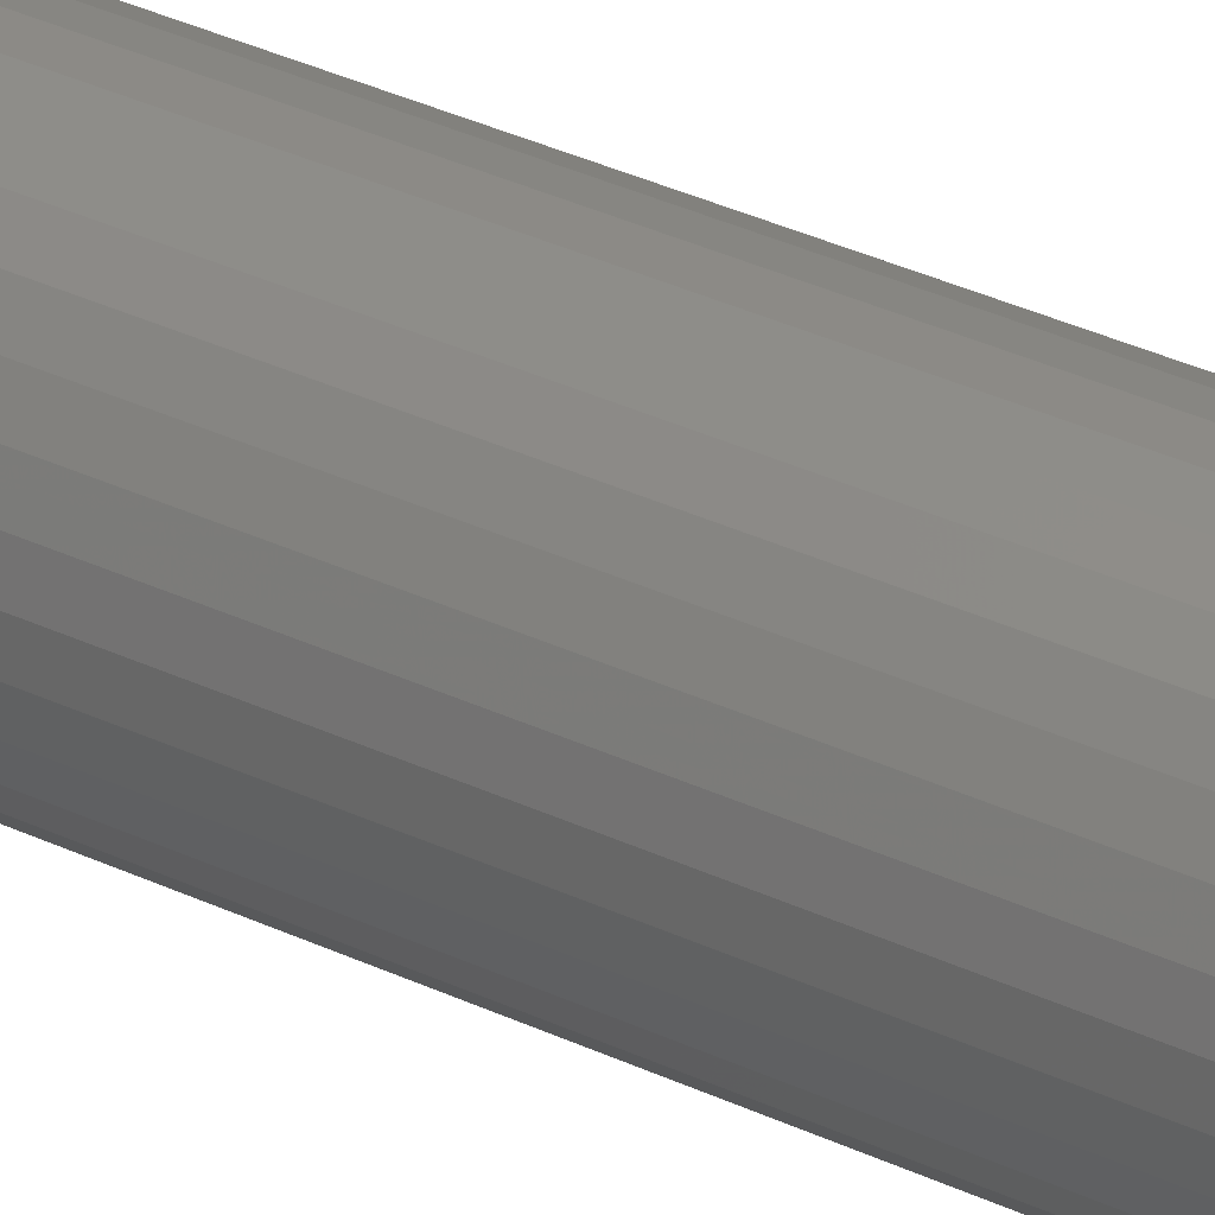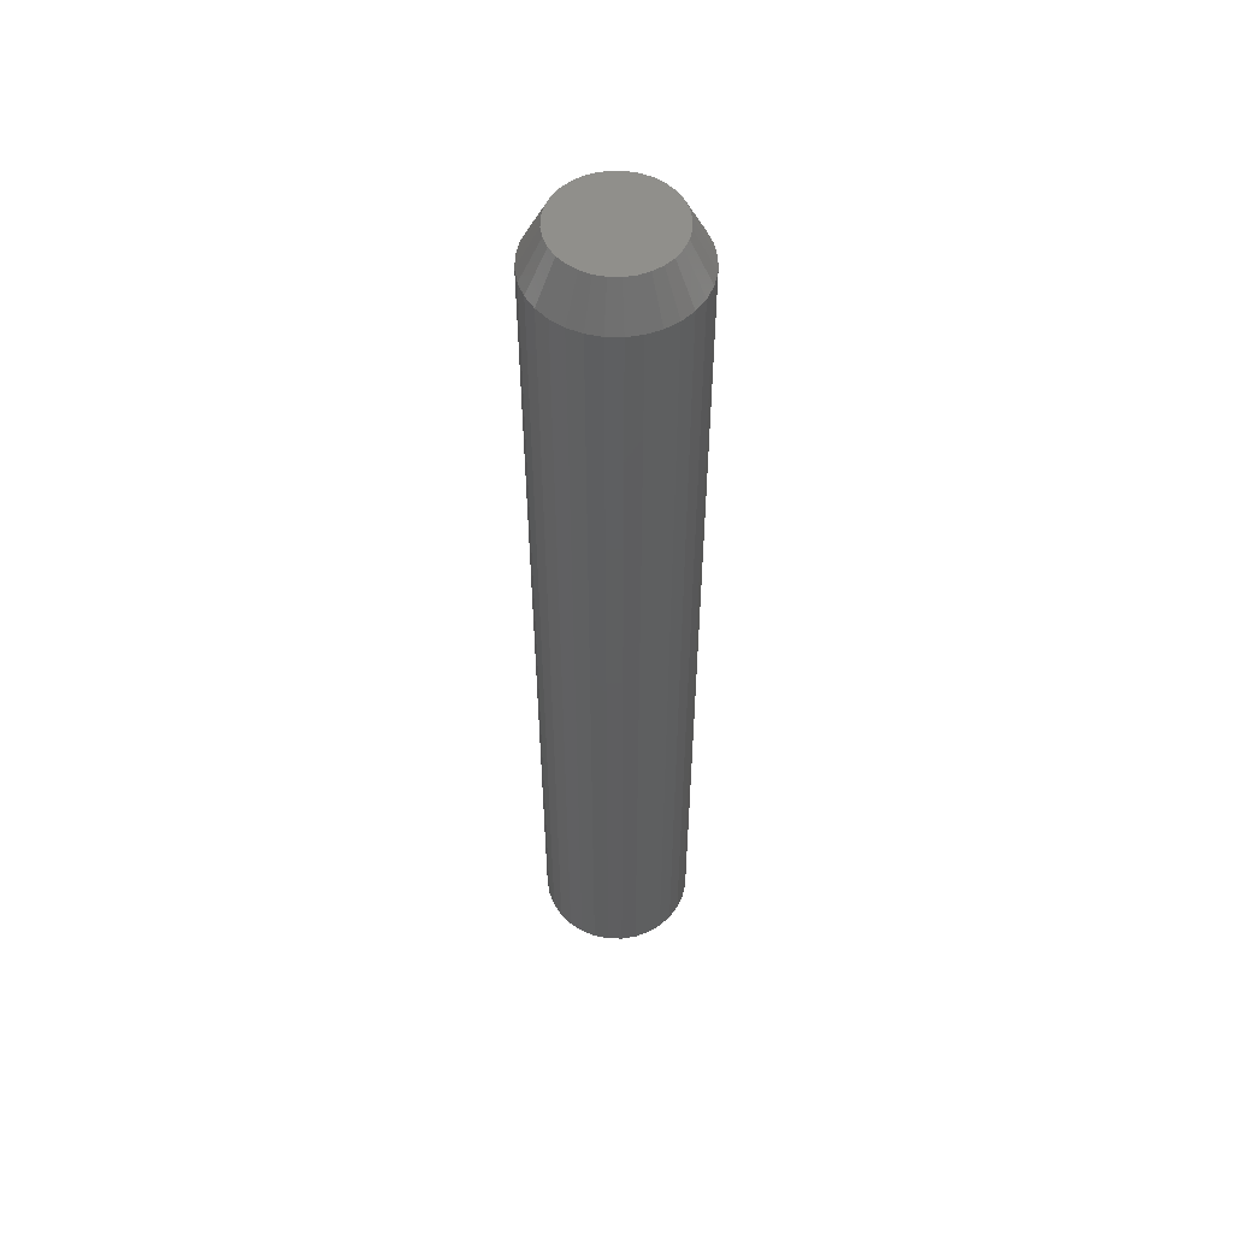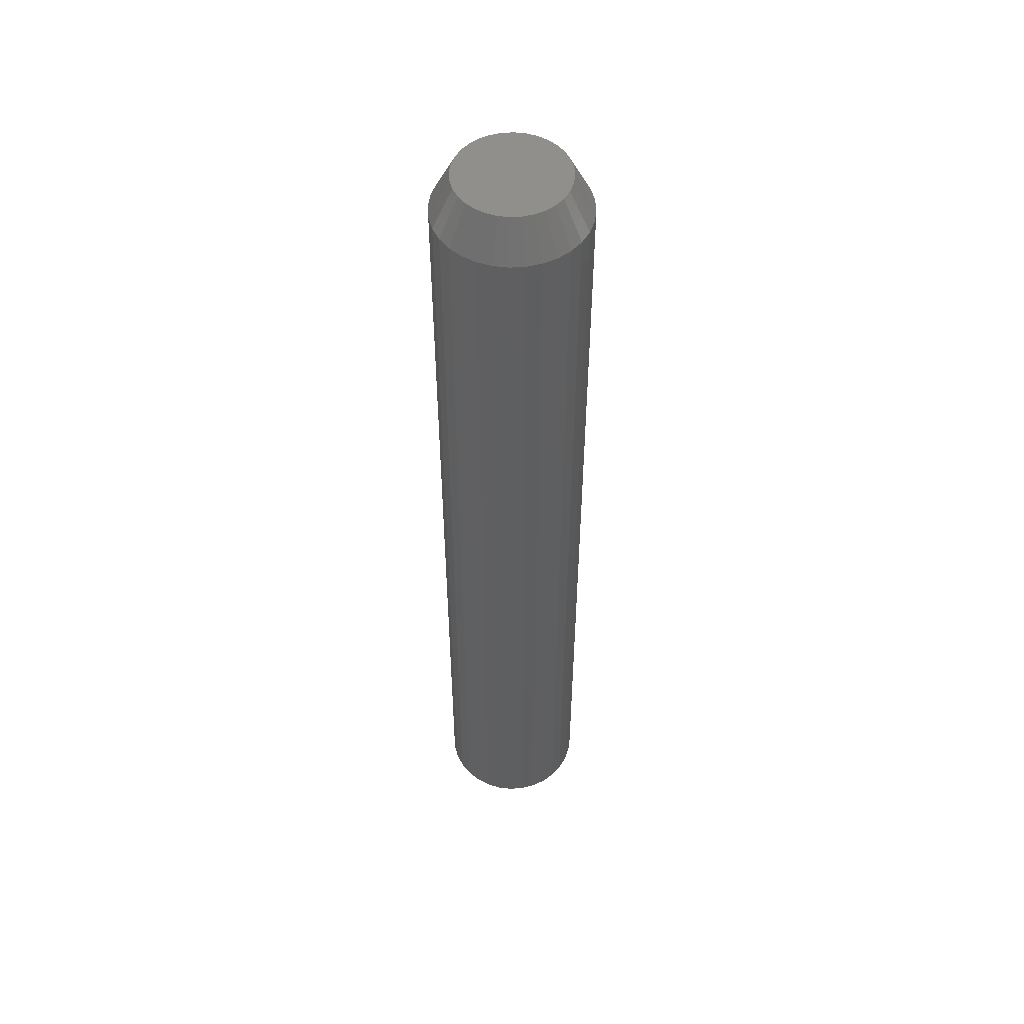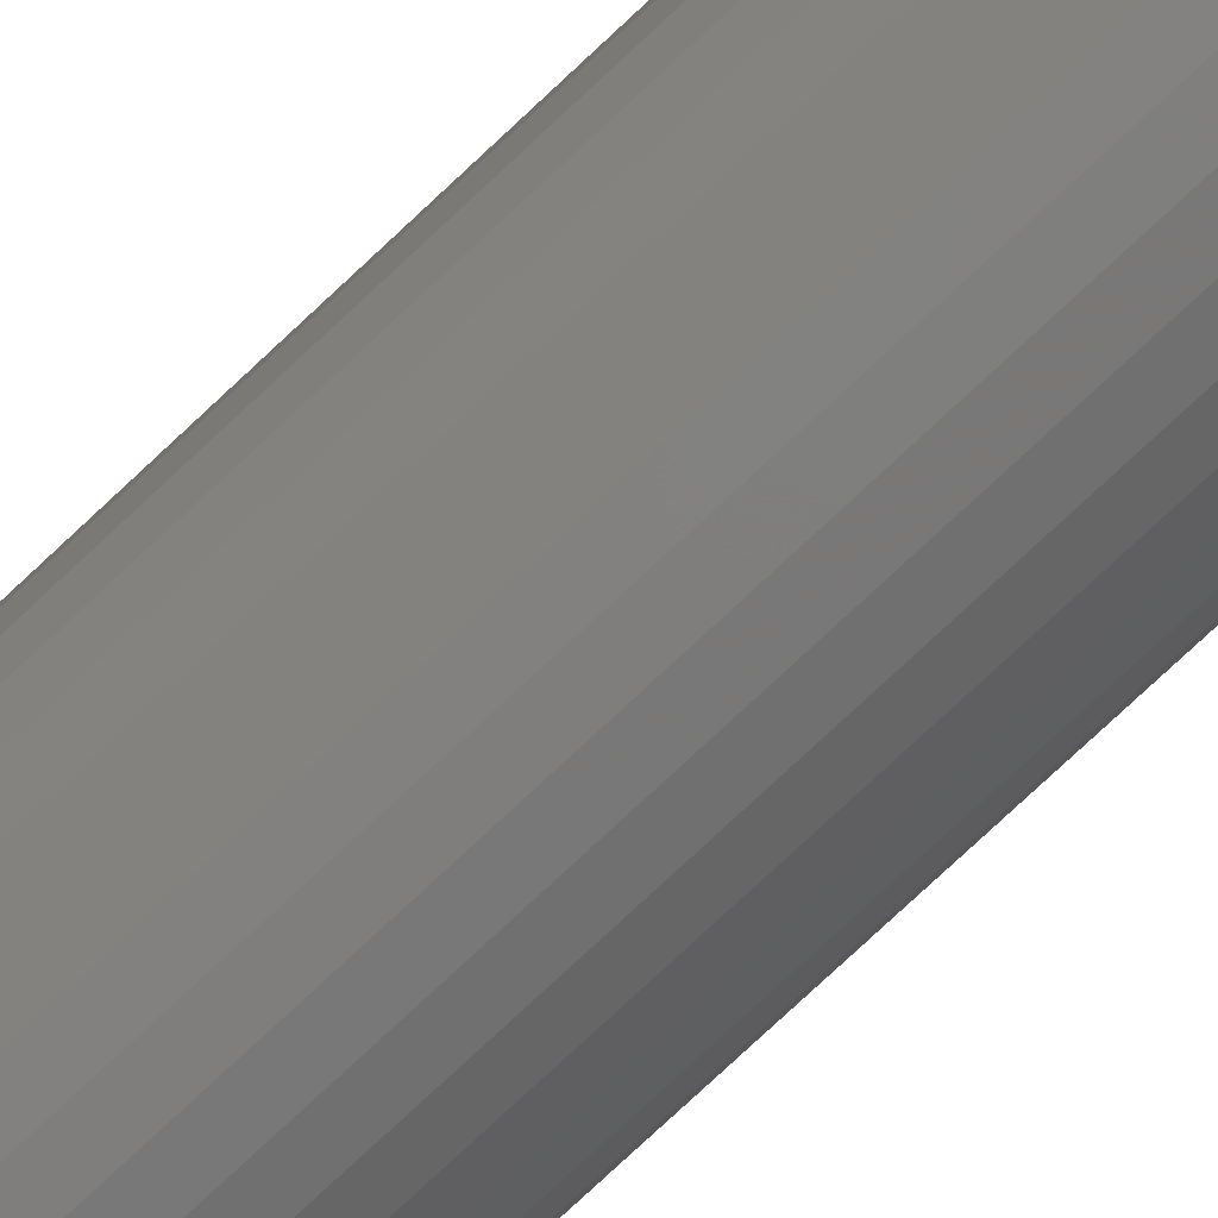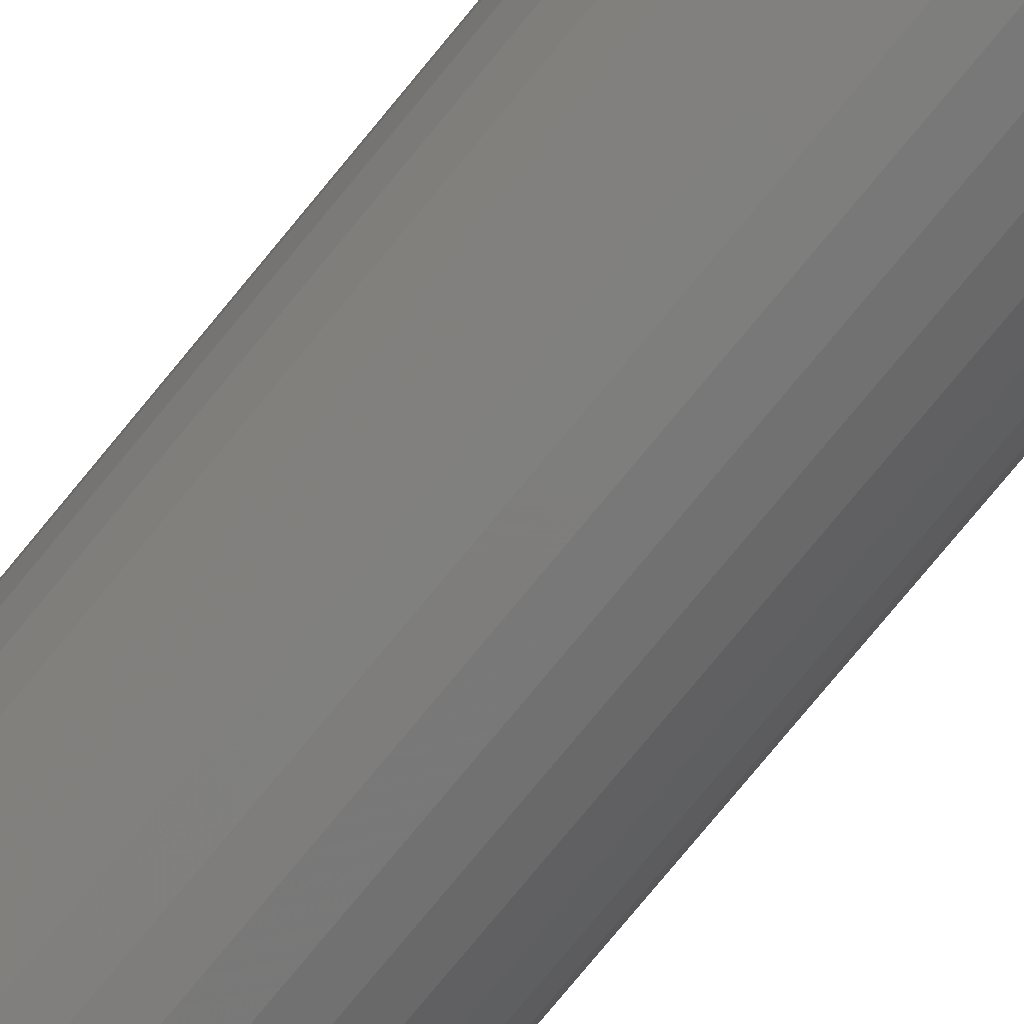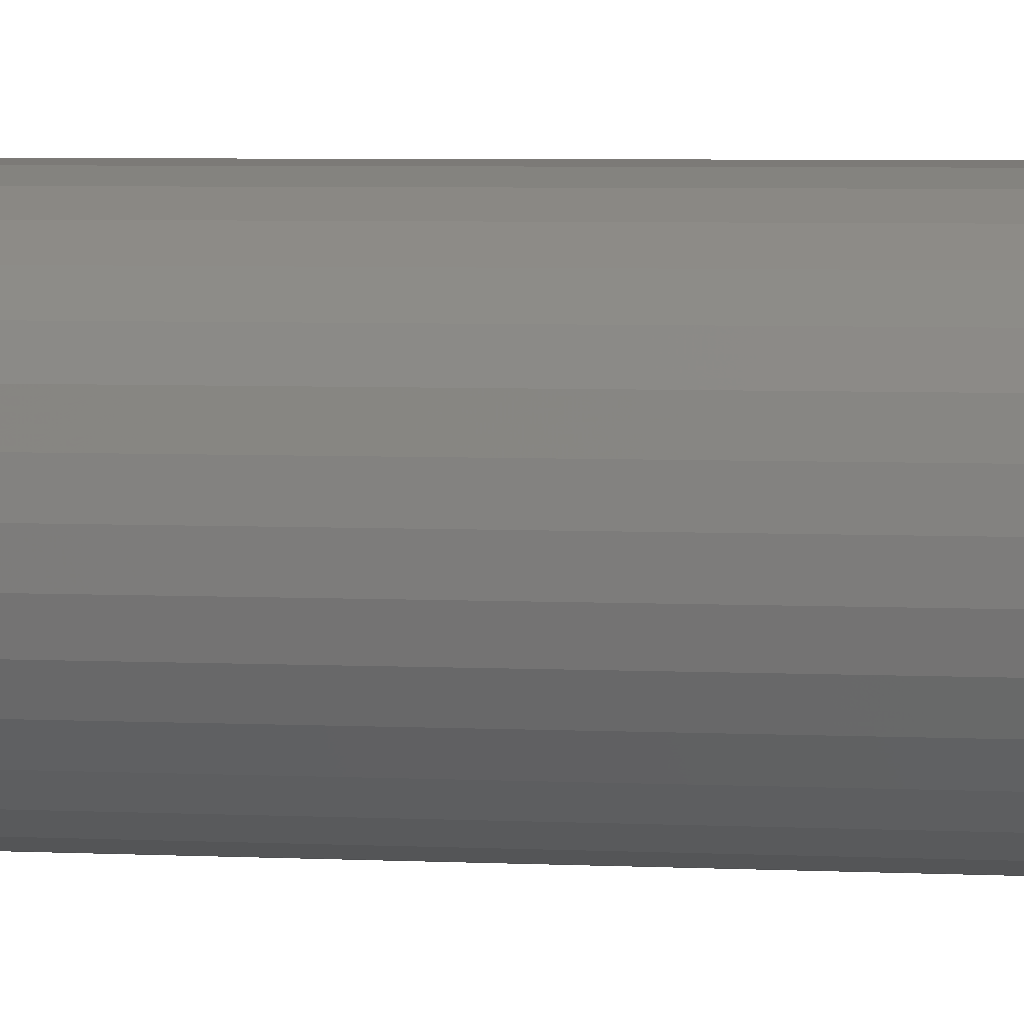
<metadata>
{"format":"stl","ext":"stl","renderer":"f3d","projection":"perspective","resolution":1024,"background":"white","views":[{"elev":36.4,"azim":121.3,"up":"+Y"},{"elev":53.8,"azim":74.4,"up":"+Z"},{"elev":52.1,"azim":24.3,"up":"+Z"},{"elev":-75.1,"azim":-46.6,"up":"+Y"},{"elev":-74.7,"azim":140.9,"up":"+Y"},{"elev":2.7,"azim":105.6,"up":"+Y"}]}
</metadata>
<code>
# stl→obj: 96 verts, 188 faces
v 0.001398 0.04309 0.75
v -0.007009 0.04226 0.75
v -0.01509 0.03981 0.75
v 0.009805 0.04226 0.75
v 0.01789 0.03981 0.75
v -0.02254 0.03583 0.75
v 0.02534 0.03583 0.75
v -0.02907 0.03047 0.75
v 0.03187 0.03047 0.75
v -0.03443 0.02394 0.75
v 0.03723 0.02394 0.75
v -0.03841 0.01649 0.75
v 0.04121 0.01649 0.75
v -0.04087 0.008407 0.75
v 0.04366 0.008407 0.75
v 0.04366 -0.008407 0.75
v -0.03841 -0.01649 0.75
v 0.04121 -0.01649 0.75
v -0.03443 -0.02394 0.75
v 0.03723 -0.02394 0.75
v -0.02907 -0.03047 0.75
v 0.03187 -0.03047 0.75
v -0.02254 -0.03583 0.75
v 0.02534 -0.03583 0.75
v -0.01509 -0.03981 0.75
v 0.01789 -0.03981 0.75
v -0.007009 -0.04226 0.75
v 0.001398 -0.04309 0.75
v 0.009805 -0.04226 0.75
v 0.04449 -3.054e-18 0.75
v -0.04169 3.826e-09 0.75
v -0.04087 -0.008407 0.75
v 0.06012 0 0
v 0.06012 -1.438e-17 0.7188
v 0.05899 -0.01146 0
v 0.05899 -0.01146 0.7188
v 0.05565 -0.02247 0
v 0.05565 -0.02247 0.7188
v 0.05022 -0.03262 0
v 0.05022 -0.03262 0.7188
v 0.04292 -0.04152 0
v 0.04292 -0.04152 0.7188
v 0.03402 -0.04882 0
v 0.03402 -0.04882 0.7188
v 0.02387 -0.05425 0
v 0.02387 -0.05425 0.7188
v 0.01285 -0.05759 0
v 0.01285 -0.05759 0.7188
v 0.001398 -0.05872 0
v 0.001398 -0.05872 0.7188
v -0.01006 -0.05759 0
v -0.01006 -0.05759 0.7188
v -0.02107 -0.05425 0
v -0.02107 -0.05425 0.7188
v -0.03122 -0.04882 0
v -0.03122 -0.04882 0.7188
v -0.04012 -0.04152 0
v -0.04012 -0.04152 0.7188
v -0.04742 -0.03262 0
v -0.04742 -0.03262 0.7188
v -0.05285 -0.02247 0
v -0.05285 -0.02247 0.7188
v -0.05619 -0.01146 0
v -0.05619 -0.01146 0.7188
v -0.05732 7.191e-18 0
v -0.05732 7.191e-18 0.7188
v -0.05619 0.01146 0
v -0.05619 0.01146 0.7188
v -0.05285 0.02247 0
v -0.05285 0.02247 0.7188
v -0.04742 0.03262 0
v -0.04742 0.03262 0.7188
v -0.04012 0.04152 0
v -0.04012 0.04152 0.7188
v -0.03122 0.04882 0
v -0.03122 0.04882 0.7188
v -0.02107 0.05425 0
v -0.02107 0.05425 0.7188
v -0.01006 0.05759 0
v -0.01006 0.05759 0.7188
v 0.001398 0.05872 0
v 0.001398 0.05872 0.7188
v 0.01285 0.05759 0
v 0.01285 0.05759 0.7188
v 0.02387 0.05425 0
v 0.02387 0.05425 0.7188
v 0.03402 0.04882 0
v 0.03402 0.04882 0.7188
v 0.04292 0.04152 0
v 0.04292 0.04152 0.7188
v 0.05022 0.03262 0
v 0.05022 0.03262 0.7188
v 0.05565 0.02247 0
v 0.05565 0.02247 0.7188
v 0.05899 0.01146 0
v 0.05899 0.01146 0.7188
f 1 2 3
f 4 1 3
f 4 3 5
f 5 3 6
f 5 6 7
f 7 6 8
f 7 8 9
f 9 8 10
f 9 10 11
f 11 10 12
f 11 12 13
f 13 12 14
f 13 14 15
f 16 17 18
f 18 17 19
f 18 19 20
f 20 19 21
f 20 21 22
f 22 21 23
f 22 23 24
f 24 23 25
f 24 25 26
f 26 25 27
f 26 27 28
f 26 28 29
f 15 14 30
f 30 14 31
f 30 31 16
f 16 31 32
f 16 32 17
f 33 34 35
f 35 34 36
f 35 36 37
f 37 36 38
f 37 38 39
f 39 38 40
f 39 40 41
f 41 40 42
f 41 42 43
f 43 42 44
f 43 44 45
f 45 44 46
f 45 46 47
f 47 46 48
f 47 48 49
f 49 48 50
f 49 50 51
f 51 50 52
f 51 52 53
f 53 52 54
f 53 54 55
f 55 54 56
f 55 56 57
f 57 56 58
f 57 58 59
f 59 58 60
f 59 60 61
f 61 60 62
f 61 62 63
f 63 62 64
f 63 64 65
f 65 64 66
f 65 66 67
f 67 66 68
f 67 68 69
f 69 68 70
f 69 70 71
f 71 70 72
f 71 72 73
f 73 72 74
f 73 74 75
f 75 74 76
f 75 76 77
f 77 76 78
f 77 78 79
f 79 78 80
f 79 80 81
f 81 80 82
f 81 82 83
f 83 82 84
f 83 84 85
f 85 84 86
f 85 86 87
f 87 86 88
f 87 88 89
f 89 88 90
f 89 90 91
f 91 90 92
f 91 92 93
f 93 92 94
f 93 94 95
f 95 94 96
f 95 96 33
f 33 96 34
f 31 14 66
f 14 68 66
f 34 96 30
f 96 15 30
f 96 94 13
f 15 96 13
f 94 92 11
f 13 94 11
f 92 90 9
f 11 92 9
f 90 88 7
f 9 90 7
f 88 86 5
f 7 88 5
f 86 84 4
f 5 86 4
f 84 82 1
f 4 84 1
f 82 80 2
f 1 82 2
f 80 78 3
f 2 80 3
f 78 76 6
f 3 78 6
f 76 74 8
f 6 76 8
f 74 72 10
f 8 74 10
f 72 70 12
f 10 72 12
f 14 70 68
f 12 70 14
f 30 16 34
f 16 36 34
f 66 64 31
f 64 32 31
f 64 62 17
f 32 64 17
f 62 60 19
f 17 62 19
f 60 58 21
f 19 60 21
f 58 56 23
f 21 58 23
f 56 54 25
f 23 56 25
f 54 52 27
f 25 54 27
f 52 50 28
f 27 52 28
f 50 48 29
f 28 50 29
f 48 46 26
f 29 48 26
f 46 44 24
f 26 46 24
f 44 42 22
f 24 44 22
f 42 40 20
f 22 42 20
f 40 38 18
f 20 40 18
f 16 38 36
f 18 38 16
f 81 83 79
f 77 79 83
f 85 77 83
f 75 77 85
f 87 75 85
f 73 75 87
f 89 73 87
f 71 73 89
f 91 71 89
f 69 71 91
f 93 69 91
f 39 59 37
f 57 59 39
f 41 57 39
f 55 57 41
f 43 55 41
f 53 55 43
f 45 53 43
f 51 53 45
f 47 51 45
f 49 51 47
f 59 61 37
f 37 61 63
f 37 63 35
f 35 63 65
f 35 65 33
f 33 65 67
f 33 67 95
f 95 67 69
f 95 69 93

</code>
